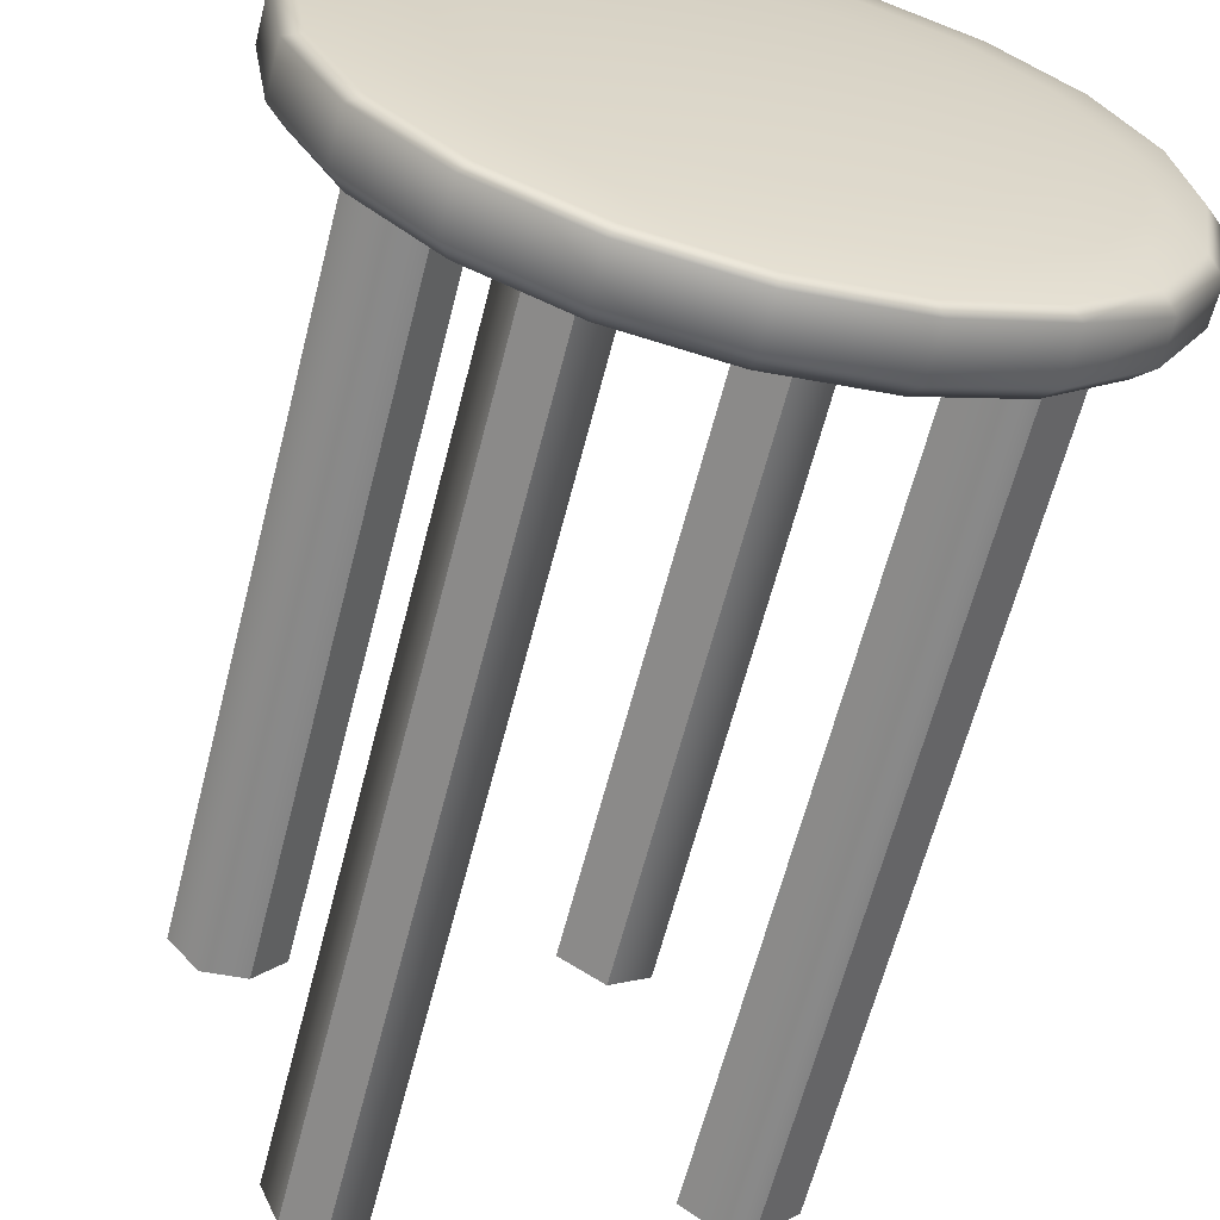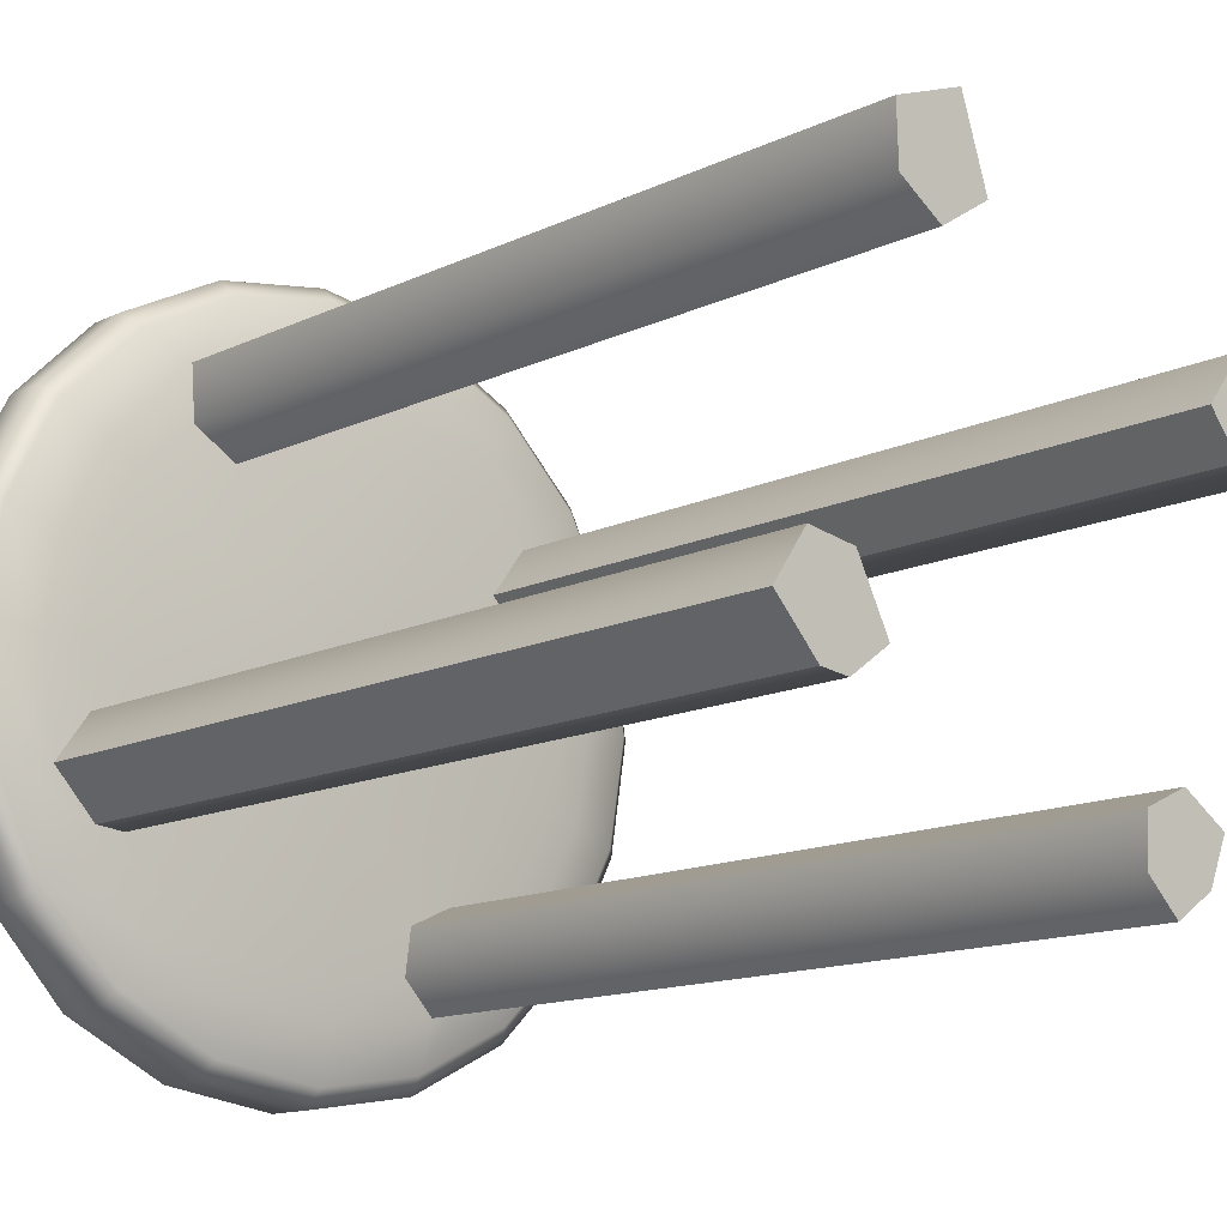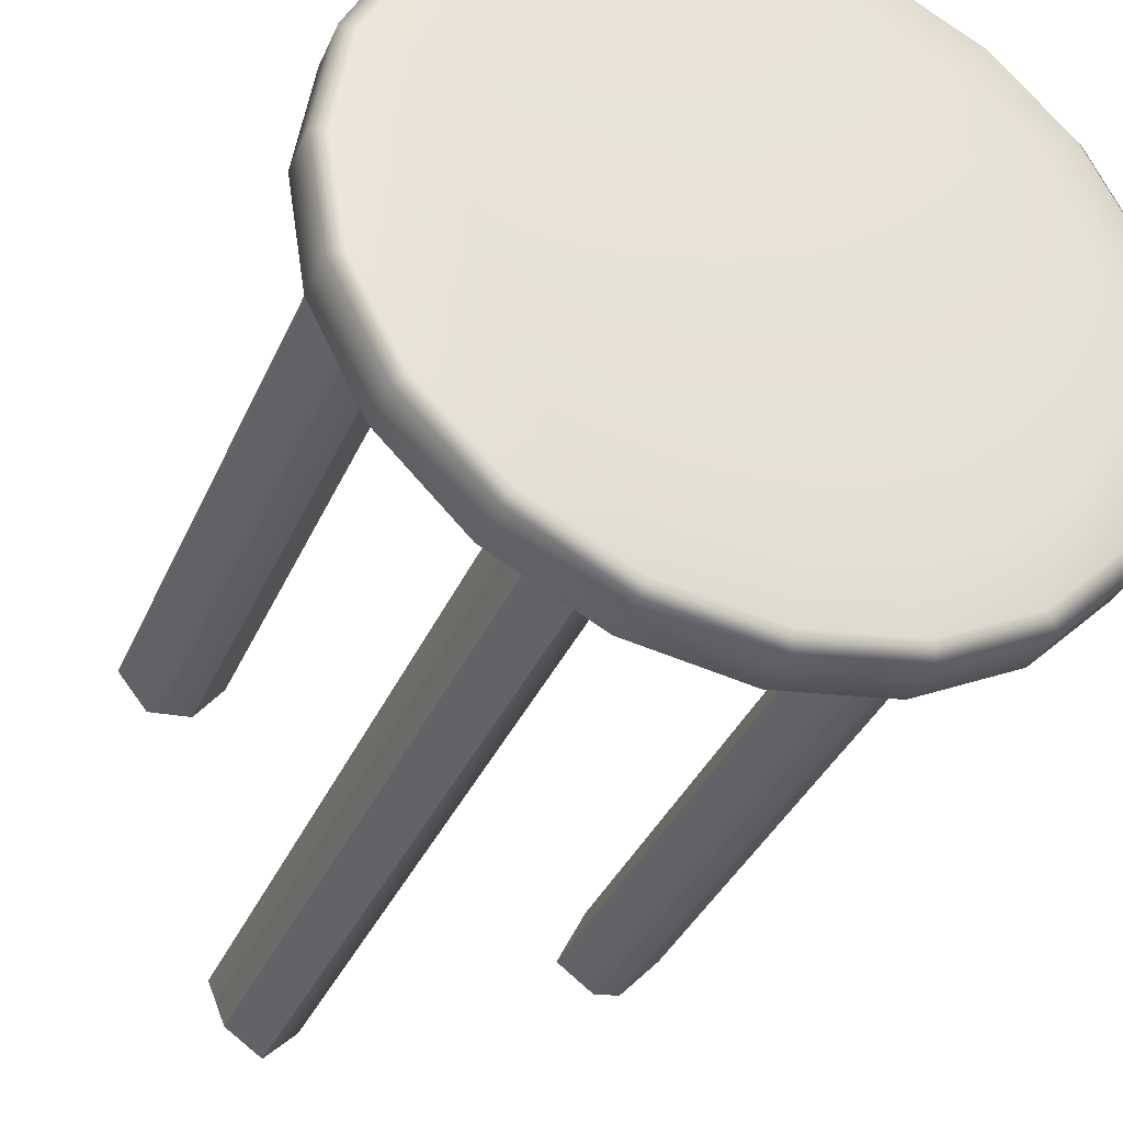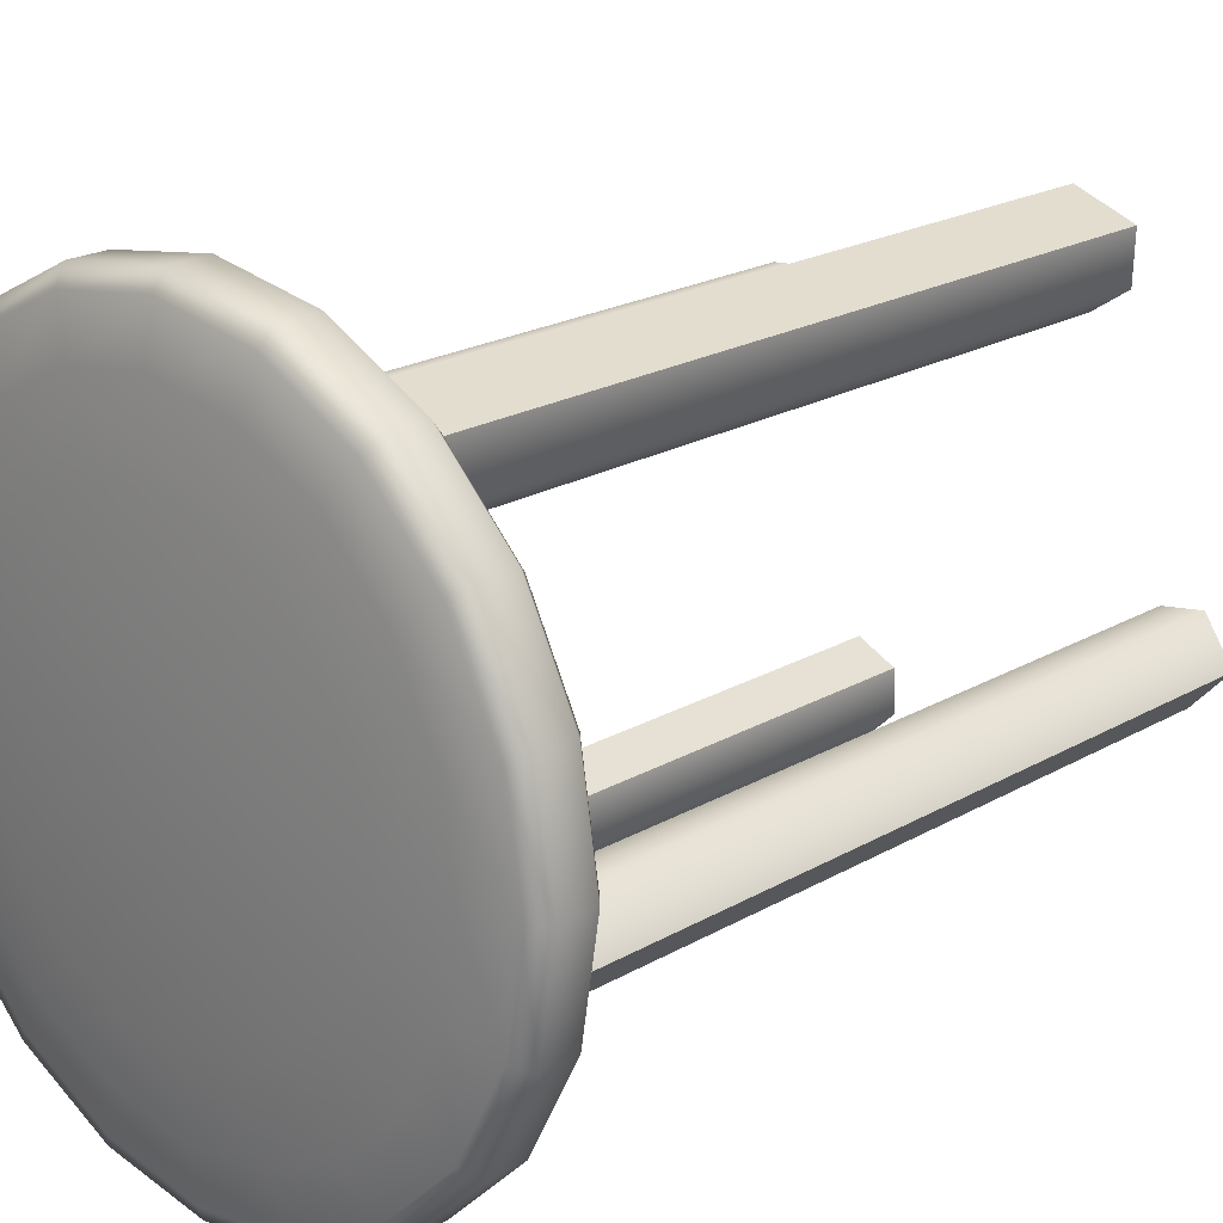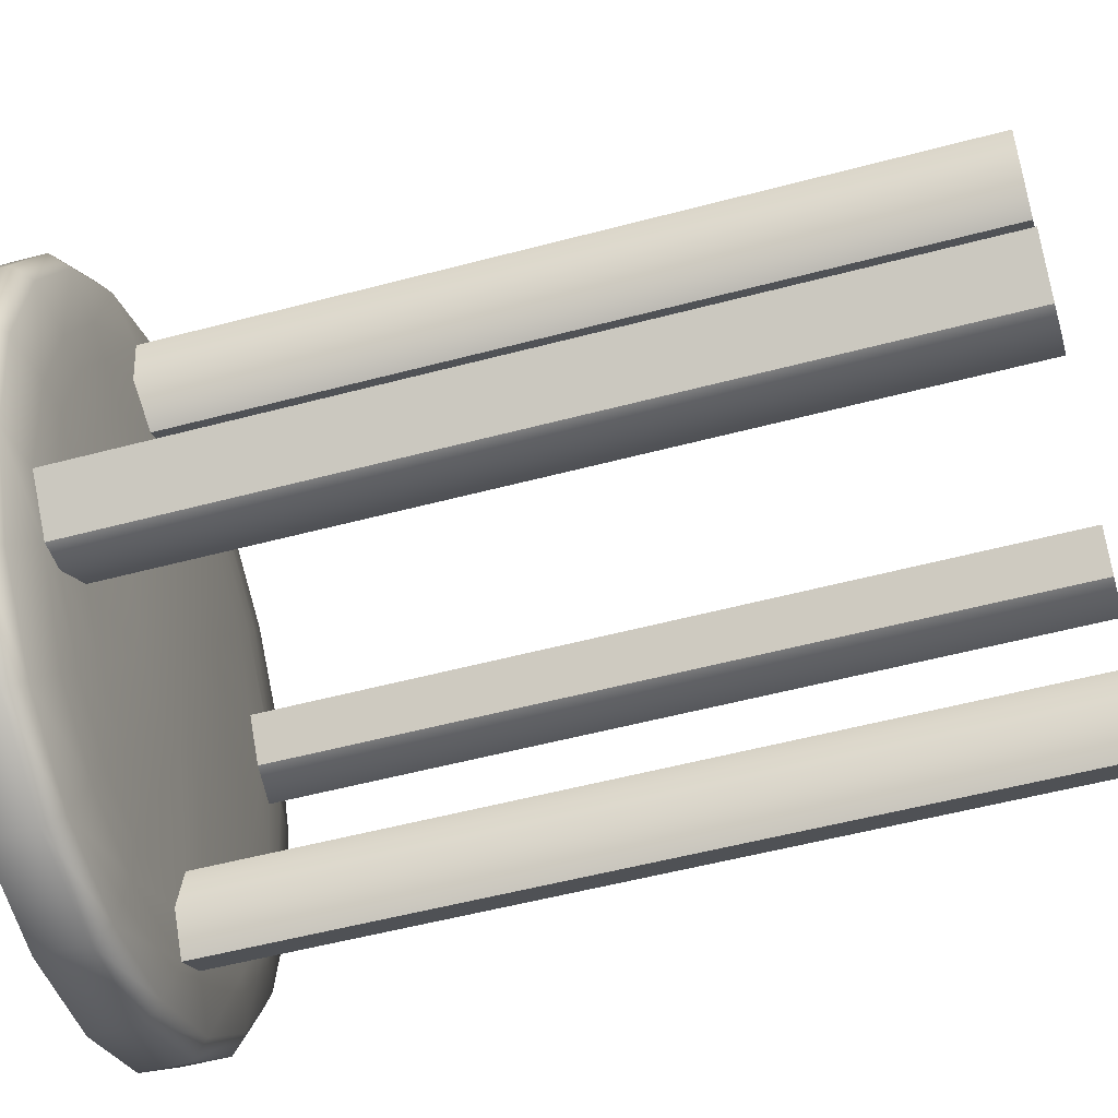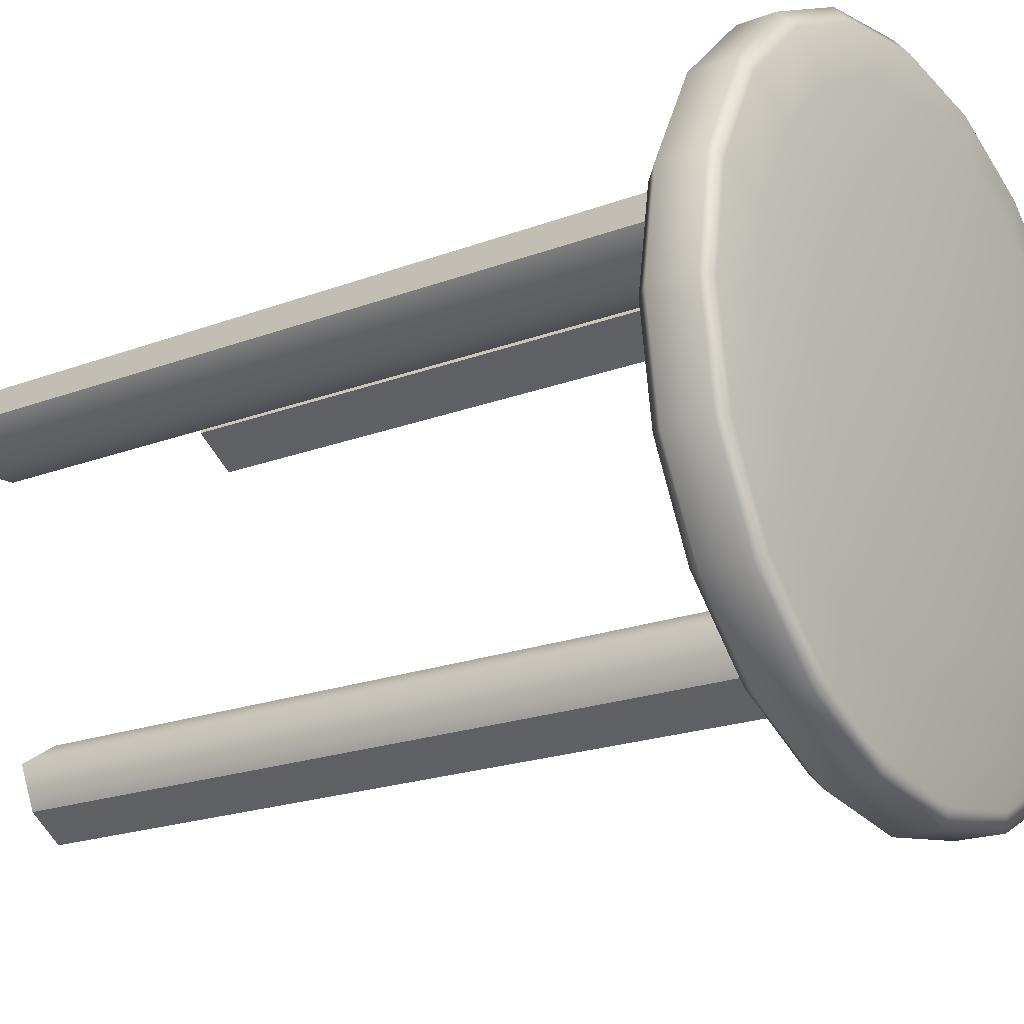
<metadata>
{"format":"obj","ext":"obj","renderer":"f3d","projection":"perspective","resolution":1024,"background":"white","views":[{"elev":-62.5,"azim":165.7,"up":"+Z"},{"elev":-13.1,"azim":-42.2,"up":"+Z"},{"elev":-35.4,"azim":158.7,"up":"+Z"},{"elev":21.0,"azim":-135.8,"up":"+Z"},{"elev":-52.9,"azim":-74.0,"up":"+Z"},{"elev":-19.6,"azim":125.5,"up":"+Z"}]}
</metadata>
<code>
g default
v 0.5632 0.2407 -0.183
v 0.4791 0.2407 -0.3481
v 0.3481 0.2407 -0.4791
v 0.183 0.2407 -0.5632
v -0 0.2407 -0.5922
v -0.183 0.2407 -0.5632
v -0.3481 0.2407 -0.4791
v -0.4791 0.2407 -0.3481
v -0.5632 0.2407 -0.183
v -0.5922 0.2407 0
v -0.5632 0.2407 0.183
v -0.4791 0.2407 0.3481
v -0.3481 0.2407 0.4791
v -0.183 0.2407 0.5632
v 0 0.2407 0.5922
v 0.183 0.2407 0.5632
v 0.3481 0.2407 0.4791
v 0.4791 0.2407 0.3481
v 0.5632 0.2407 0.183
v 0.5922 0.2407 0
v 1.071 0.2644 -0.3481
v 0.9113 0.2644 -0.6621
v 0.6621 0.2644 -0.9667
v 0.4374 0.2644 -1.071
v -0 0.2644 -1.126
v -0.3481 0.2644 -1.071
v -0.6621 0.2644 -0.9113
v -0.9113 0.2644 -0.6621
v -1.071 0.2644 -0.3481
v -1.126 0.2644 0
v -1.071 0.2644 0.3481
v -0.9113 0.2644 0.6621
v -0.5988 0.2644 0.9113
v -0.3481 0.2644 1.071
v 0 0.2644 1.126
v 0.3481 0.2644 1.071
v 0.6621 0.2644 0.9113
v 0.9113 0.2644 0.5516
v 1.071 0.2644 0.3481
v 1.126 0.2644 0
v 1.474 0.3014 -0.4791
v 1.254 0.3014 -0.9113
v 0.7928 0.3014 -1.34
v 0.5959 0.3014 -1.474
v -0 0.3014 -1.55
v -0.4791 0.3014 -1.474
v -0.9113 0.3014 -1.254
v -1.254 0.3014 -0.7894
v -1.474 0.3014 -0.5512
v -1.55 0.3014 0
v -1.474 0.3014 0.4791
v -1.254 0.3014 0.9113
v -0.8285 0.3014 1.348
v -0.4791 0.3014 1.474
v 0 0.3014 1.55
v 0.4791 0.3014 1.474
v 0.9113 0.3014 1.254
v 1.254 0.3014 0.7939
v 1.474 0.3014 0.5315
v 1.55 0.3014 0
v 1.733 0.348 -0.5632
v 1.474 0.348 -1.071
v 1.071 0.348 -1.474
v 0.5632 0.348 -1.733
v -0 0.348 -1.823
v -0.5632 0.348 -1.733
v -1.071 0.348 -1.474
v -1.474 0.348 -1.071
v -1.733 0.348 -0.5632
v -1.823 0.348 0
v -1.733 0.348 0.5632
v -1.474 0.348 1.071
v -1.071 0.348 1.474
v -0.5632 0.348 1.733
v 0 0.348 1.823
v 0.5632 0.348 1.733
v 1.071 0.348 1.474
v 1.474 0.348 1.071
v 1.733 0.348 0.5632
v 1.823 0.348 0
v 1.823 0.4384 -0.5922
v 1.55 0.4384 -1.126
v 1.126 0.4384 -1.55
v 0.5922 0.4384 -1.823
v 0 0.4384 -1.916
v -0.5922 0.4384 -1.823
v -1.126 0.4384 -1.55
v -1.55 0.4384 -1.126
v -1.823 0.4384 -0.5922
v -1.916 0.4384 0
v -1.823 0.4384 0.5922
v -1.55 0.4384 1.126
v -1.126 0.4384 1.55
v -0.5922 0.4384 1.823
v -0 0.4384 1.916
v 0.5922 0.4384 1.823
v 1.126 0.4384 1.55
v 1.55 0.4384 1.126
v 1.823 0.4384 0.5922
v 1.916 0.4384 0
v 1.823 0.695 -0.5922
v 1.55 0.695 -1.126
v 1.126 0.695 -1.55
v 0.5922 0.695 -1.823
v 0 0.695 -1.916
v -0.5922 0.695 -1.823
v -1.126 0.695 -1.55
v -1.55 0.6436 -1.126
v -1.823 0.6436 -0.5922
v -1.916 0.6436 0
v -1.823 0.6436 0.5922
v -1.55 0.6436 1.126
v -1.126 0.6436 1.55
v -0.5922 0.6436 1.823
v -0 0.6436 1.916
v 0.5922 0.6436 1.823
v 1.126 0.6436 1.55
v 1.55 0.695 1.126
v 1.823 0.695 0.5922
v 1.916 0.695 0
v 1.733 0.7209 -0.5632
v 1.474 0.7209 -1.071
v 1.071 0.7209 -1.474
v 0.5632 0.7209 -1.733
v -0 0.7209 -1.823
v -0.5632 0.7209 -1.733
v -1.071 0.7209 -1.474
v -1.474 0.7209 -1.071
v -1.733 0.7209 -0.5632
v -1.823 0.7209 0
v -1.733 0.7209 0.5632
v -1.474 0.7209 1.071
v -1.071 0.7209 1.474
v -0.5632 0.7209 1.733
v 0 0.7209 1.823
v 0.5632 0.7209 1.733
v 1.071 0.7209 1.474
v 1.474 0.7209 1.071
v 1.733 0.7209 0.5632
v 1.823 0.7209 0
v 1.474 0.7608 -0.4791
v 1.254 0.7608 -0.9113
v 0.9113 0.7608 -1.254
v 0.4791 0.7608 -1.474
v -0 0.7608 -1.55
v -0.4791 0.7608 -1.474
v -0.9113 0.7608 -1.254
v -1.254 0.7608 -0.9113
v -1.474 0.7608 -0.4791
v -1.55 0.7608 0
v -1.474 0.7608 0.4791
v -1.254 0.7608 0.9113
v -0.9113 0.7608 1.254
v -0.4791 0.7608 1.474
v 0 0.7608 1.55
v 0.4791 0.7608 1.474
v 0.9113 0.7608 1.254
v 1.254 0.7608 0.9113
v 1.474 0.7608 0.4791
v 1.55 0.7608 0
v 1.071 0.7924 -0.3481
v 0.9113 0.7924 -0.6621
v 0.6621 0.7924 -0.9113
v 0.3481 0.7924 -1.071
v -0 0.7924 -1.126
v -0.3481 0.7924 -1.071
v -0.6621 0.7924 -0.9113
v -0.9113 0.7924 -0.6621
v -1.071 0.7924 -0.3481
v -1.126 0.7924 0
v -1.071 0.7924 0.3481
v -0.9113 0.7924 0.6621
v -0.6621 0.7924 0.9113
v -0.3481 0.7924 1.071
v 0 0.7924 1.126
v 0.3481 0.7924 1.071
v 0.6621 0.7924 0.9113
v 0.9113 0.7924 0.6621
v 1.071 0.7924 0.3481
v 1.126 0.7924 0
v 0.5632 0.8128 -0.183
v 0.4791 0.8128 -0.3481
v 0.3481 0.8128 -0.4791
v 0.183 0.8128 -0.5632
v -0 0.8128 -0.5922
v -0.183 0.8128 -0.5632
v -0.3481 0.8128 -0.4791
v -0.4791 0.8128 -0.3481
v -0.5632 0.8128 -0.183
v -0.5922 0.8128 0
v -0.5632 0.8128 0.183
v -0.4791 0.8128 0.3481
v -0.3481 0.8128 0.4791
v -0.183 0.8128 0.5632
v 0 0.8128 0.5922
v 0.183 0.8128 0.5632
v 0.3481 0.8128 0.4791
v 0.4791 0.8128 0.3481
v 0.5632 0.8128 0.183
v 0.5922 0.8128 0
v 0 0.2325 0
v 0 0.8198 0
v 0.6621 -3.995 -0.9667
v 0.4374 -3.995 -1.071
v 0.5959 -3.995 -1.474
v 0.7928 -3.995 -1.34
v -0.9113 -3.995 -0.6621
v -1.071 -3.995 -0.3481
v -1.474 -3.995 -0.5512
v -1.254 -3.995 -0.7894
v -0.5988 -3.995 0.9113
v -0.3481 -3.995 1.071
v -0.4791 -3.995 1.474
v -0.8285 -3.995 1.348
v 0.9113 -3.995 0.5516
v 1.071 -3.995 0.3481
v 1.474 -3.995 0.5315
v 1.254 -3.995 0.7939
v 1.307 0.2861 -0.4247
v 1.112 0.2861 -0.8079
v 0.8877 0.2861 -1.112
v 0.8877 -3.995 -1.112
v 0.4247 -3.995 -1.307
v 0.4247 0.2861 -1.307
v -0 0.2861 -1.374
v -0.4247 0.2861 -1.307
v -0.8079 0.2861 -1.112
v -1.112 0.2861 -0.8079
v -1.112 -3.995 -0.8079
v -1.307 -3.995 -0.3084
v -1.307 0.2861 -0.3084
v -1.374 0.2861 0
v -1.307 0.2861 0.4247
v -1.112 0.2861 0.8079
v -0.8186 0.2861 1.061
v -0.8186 -3.995 1.061
v -0.4247 -3.995 1.307
v -0.4247 0.2861 1.307
v 0 0.2861 1.374
v 0.4247 0.2861 1.307
v 0.8079 0.2861 1.112
v 1.112 0.2861 0.8079
v 1.112 -3.995 0.8079
v 1.307 -3.995 0.3255
v 1.307 0.2861 0.3255
v 1.374 0.2861 0
g pCylinder1
f 1 2 22 21
f 2 3 23 22
f 3 4 24 23
f 4 5 25 24
f 5 6 26 25
f 6 7 27 26
f 7 8 28 27
f 8 9 29 28
f 9 10 30 29
f 10 11 31 30
f 11 12 32 31
f 12 13 33 32
f 13 14 34 33
f 14 15 35 34
f 15 16 36 35
f 16 17 37 36
f 17 18 38 37
f 18 19 39 38
f 19 20 40 39
f 20 1 21 40
f 219 220 42 41
f 220 221 43 42
f 222 223 205 206
f 224 225 45 44
f 225 226 46 45
f 226 227 47 46
f 227 228 48 47
f 229 230 209 210
f 231 232 50 49
f 232 233 51 50
f 233 234 52 51
f 234 235 53 52
f 236 237 213 214
f 238 239 55 54
f 239 240 56 55
f 240 241 57 56
f 241 242 58 57
f 243 244 217 218
f 245 246 60 59
f 246 219 41 60
f 41 42 62 61
f 42 43 63 62
f 43 44 64 63
f 44 45 65 64
f 45 46 66 65
f 46 47 67 66
f 47 48 68 67
f 48 49 69 68
f 49 50 70 69
f 50 51 71 70
f 51 52 72 71
f 52 53 73 72
f 53 54 74 73
f 54 55 75 74
f 55 56 76 75
f 56 57 77 76
f 57 58 78 77
f 58 59 79 78
f 59 60 80 79
f 60 41 61 80
f 61 62 82 81
f 62 63 83 82
f 63 64 84 83
f 64 65 85 84
f 65 66 86 85
f 66 67 87 86
f 67 68 88 87
f 68 69 89 88
f 69 70 90 89
f 70 71 91 90
f 71 72 92 91
f 72 73 93 92
f 73 74 94 93
f 74 75 95 94
f 75 76 96 95
f 76 77 97 96
f 77 78 98 97
f 78 79 99 98
f 79 80 100 99
f 80 61 81 100
f 81 82 102 101
f 82 83 103 102
f 83 84 104 103
f 84 85 105 104
f 85 86 106 105
f 86 87 107 106
f 87 88 108 107
f 88 89 109 108
f 89 90 110 109
f 90 91 111 110
f 91 92 112 111
f 92 93 113 112
f 93 94 114 113
f 94 95 115 114
f 95 96 116 115
f 96 97 117 116
f 97 98 118 117
f 98 99 119 118
f 99 100 120 119
f 100 81 101 120
f 101 102 122 121
f 102 103 123 122
f 103 104 124 123
f 104 105 125 124
f 105 106 126 125
f 106 107 127 126
f 107 108 128 127
f 108 109 129 128
f 109 110 130 129
f 110 111 131 130
f 111 112 132 131
f 112 113 133 132
f 113 114 134 133
f 114 115 135 134
f 115 116 136 135
f 116 117 137 136
f 117 118 138 137
f 118 119 139 138
f 119 120 140 139
f 120 101 121 140
f 121 122 142 141
f 122 123 143 142
f 123 124 144 143
f 124 125 145 144
f 125 126 146 145
f 126 127 147 146
f 127 128 148 147
f 128 129 149 148
f 129 130 150 149
f 130 131 151 150
f 131 132 152 151
f 132 133 153 152
f 133 134 154 153
f 134 135 155 154
f 135 136 156 155
f 136 137 157 156
f 137 138 158 157
f 138 139 159 158
f 139 140 160 159
f 140 121 141 160
f 141 142 162 161
f 142 143 163 162
f 143 144 164 163
f 144 145 165 164
f 145 146 166 165
f 146 147 167 166
f 147 148 168 167
f 148 149 169 168
f 149 150 170 169
f 150 151 171 170
f 151 152 172 171
f 152 153 173 172
f 153 154 174 173
f 154 155 175 174
f 155 156 176 175
f 156 157 177 176
f 157 158 178 177
f 158 159 179 178
f 159 160 180 179
f 160 141 161 180
f 161 162 182 181
f 162 163 183 182
f 163 164 184 183
f 164 165 185 184
f 165 166 186 185
f 166 167 187 186
f 167 168 188 187
f 168 169 189 188
f 169 170 190 189
f 170 171 191 190
f 171 172 192 191
f 172 173 193 192
f 173 174 194 193
f 174 175 195 194
f 175 176 196 195
f 176 177 197 196
f 177 178 198 197
f 178 179 199 198
f 179 180 200 199
f 180 161 181 200
f 2 1 201
f 3 2 201
f 4 3 201
f 5 4 201
f 6 5 201
f 7 6 201
f 8 7 201
f 9 8 201
f 10 9 201
f 11 10 201
f 12 11 201
f 13 12 201
f 14 13 201
f 15 14 201
f 16 15 201
f 17 16 201
f 18 17 201
f 19 18 201
f 20 19 201
f 1 20 201
f 181 182 202
f 182 183 202
f 183 184 202
f 184 185 202
f 185 186 202
f 186 187 202
f 187 188 202
f 188 189 202
f 189 190 202
f 190 191 202
f 191 192 202
f 192 193 202
f 193 194 202
f 194 195 202
f 195 196 202
f 196 197 202
f 197 198 202
f 198 199 202
f 199 200 202
f 200 181 202
f 23 24 204 203
f 223 224 44 205
f 44 43 206 205
f 43 221 222 206
f 28 29 208 207
f 230 231 49 209
f 49 48 210 209
f 48 228 229 210
f 33 34 212 211
f 237 238 54 213
f 54 53 214 213
f 53 235 236 214
f 38 39 216 215
f 244 245 59 217
f 59 58 218 217
f 58 242 243 218
f 21 22 220 219
f 22 23 221 220
f 222 221 23 203
f 203 204 223 222
f 24 224 223 204
f 24 25 225 224
f 25 26 226 225
f 26 27 227 226
f 27 28 228 227
f 229 228 28 207
f 207 208 230 229
f 29 231 230 208
f 29 30 232 231
f 30 31 233 232
f 31 32 234 233
f 32 33 235 234
f 236 235 33 211
f 211 212 237 236
f 34 238 237 212
f 34 35 239 238
f 35 36 240 239
f 36 37 241 240
f 37 38 242 241
f 243 242 38 215
f 215 216 244 243
f 39 245 244 216
f 39 40 246 245
f 40 21 219 246

</code>
